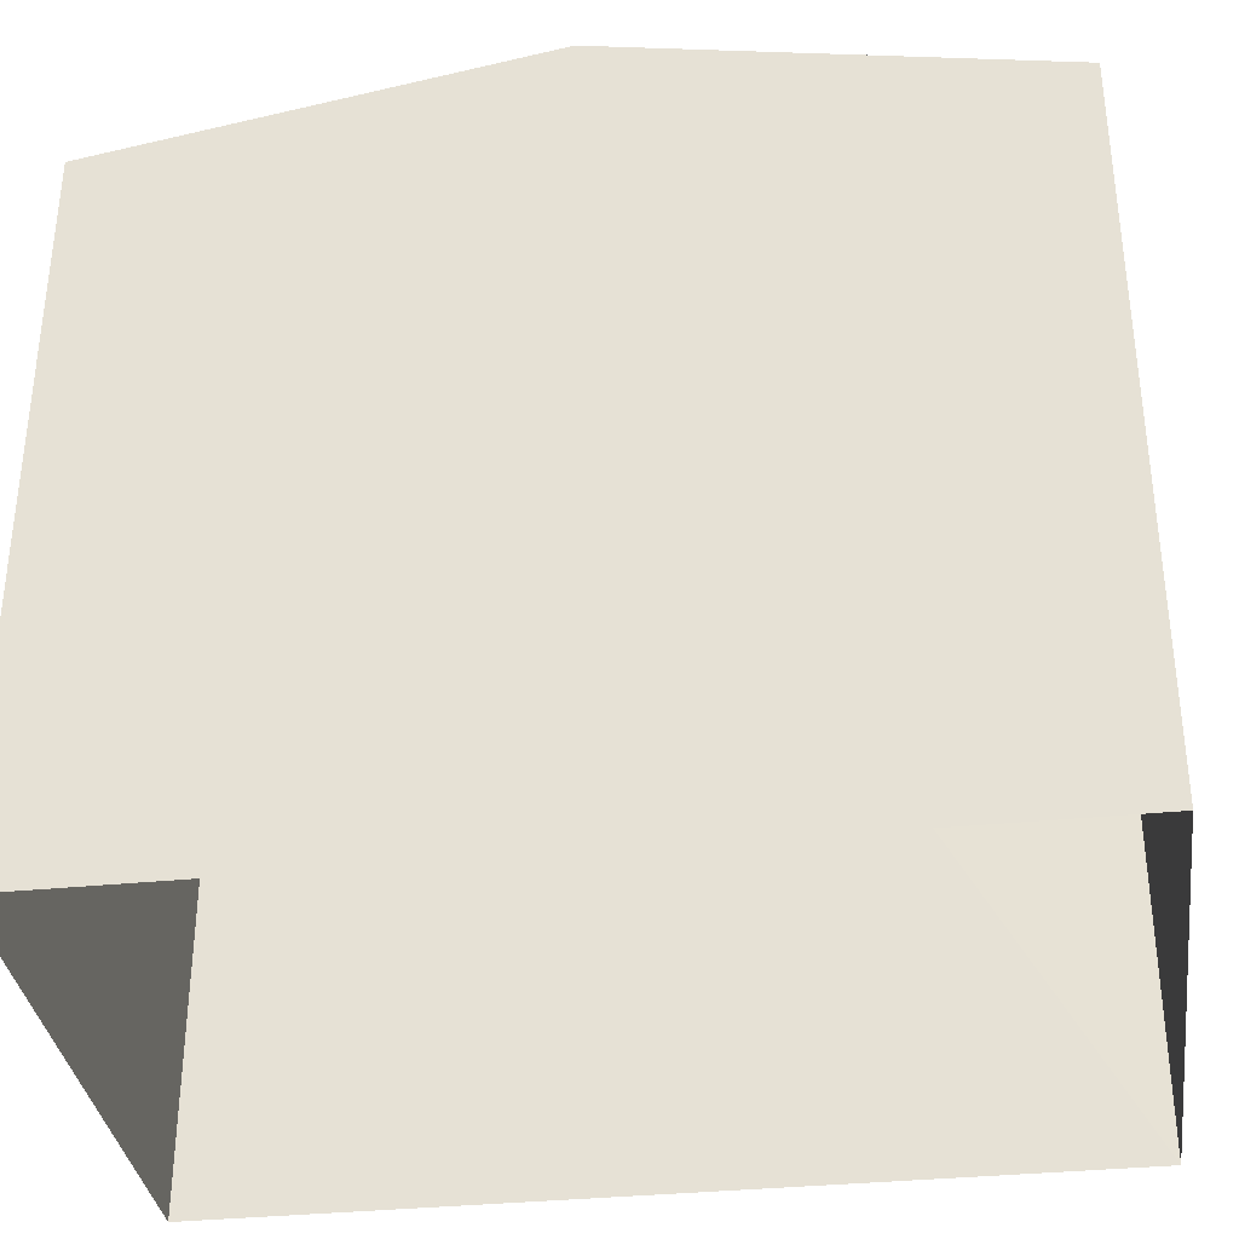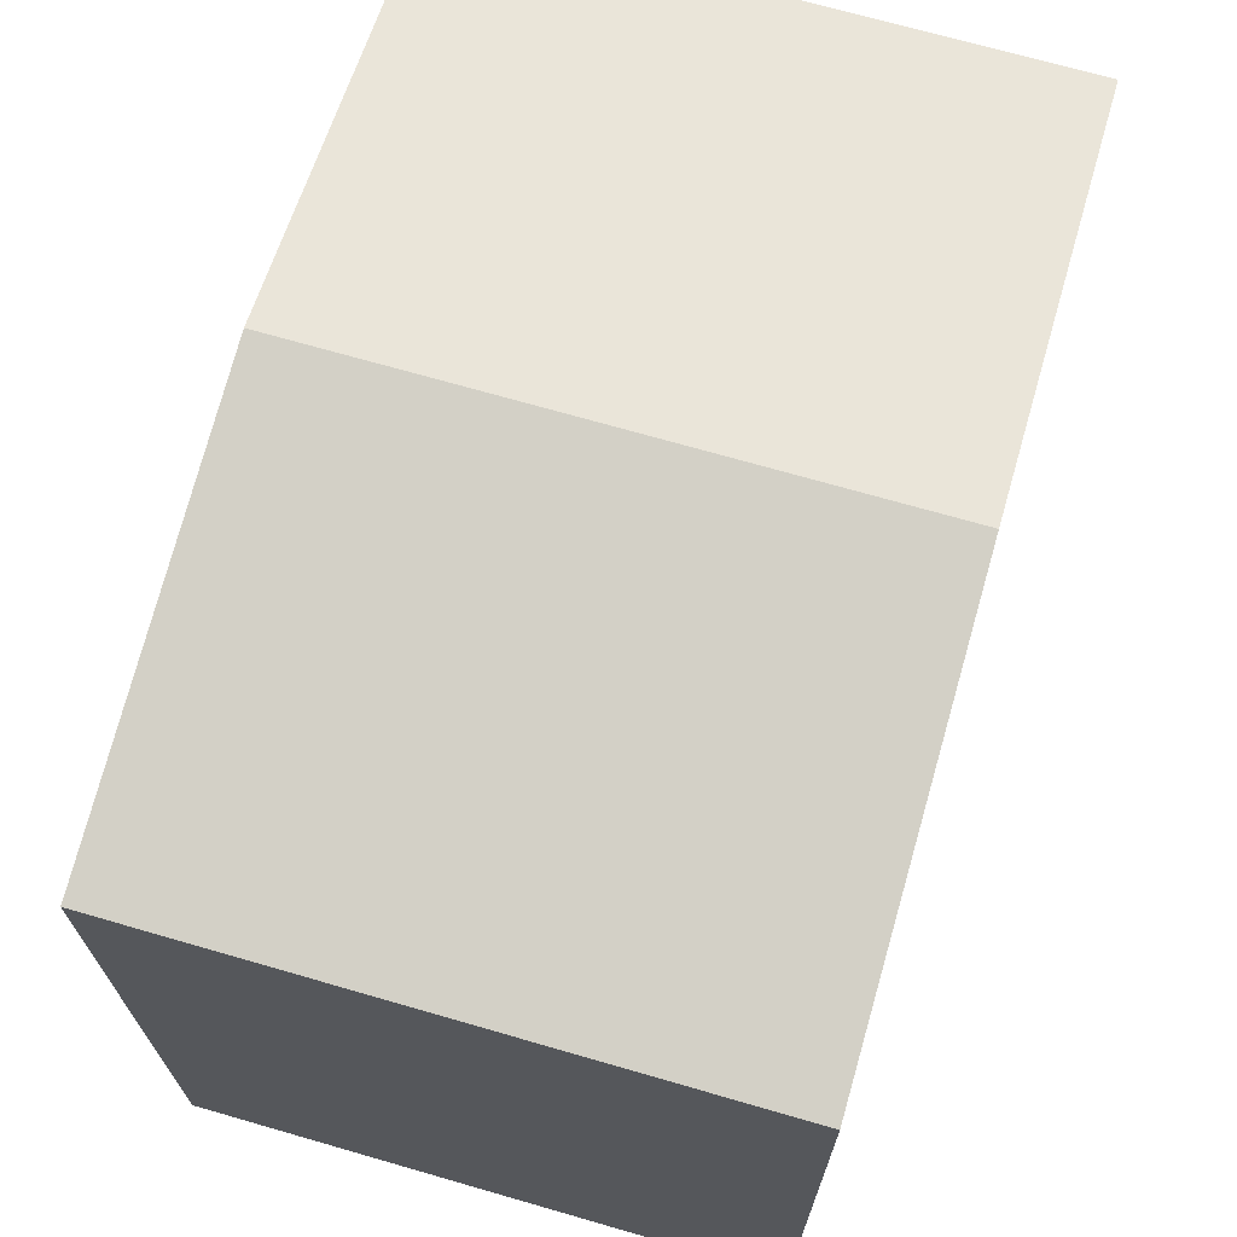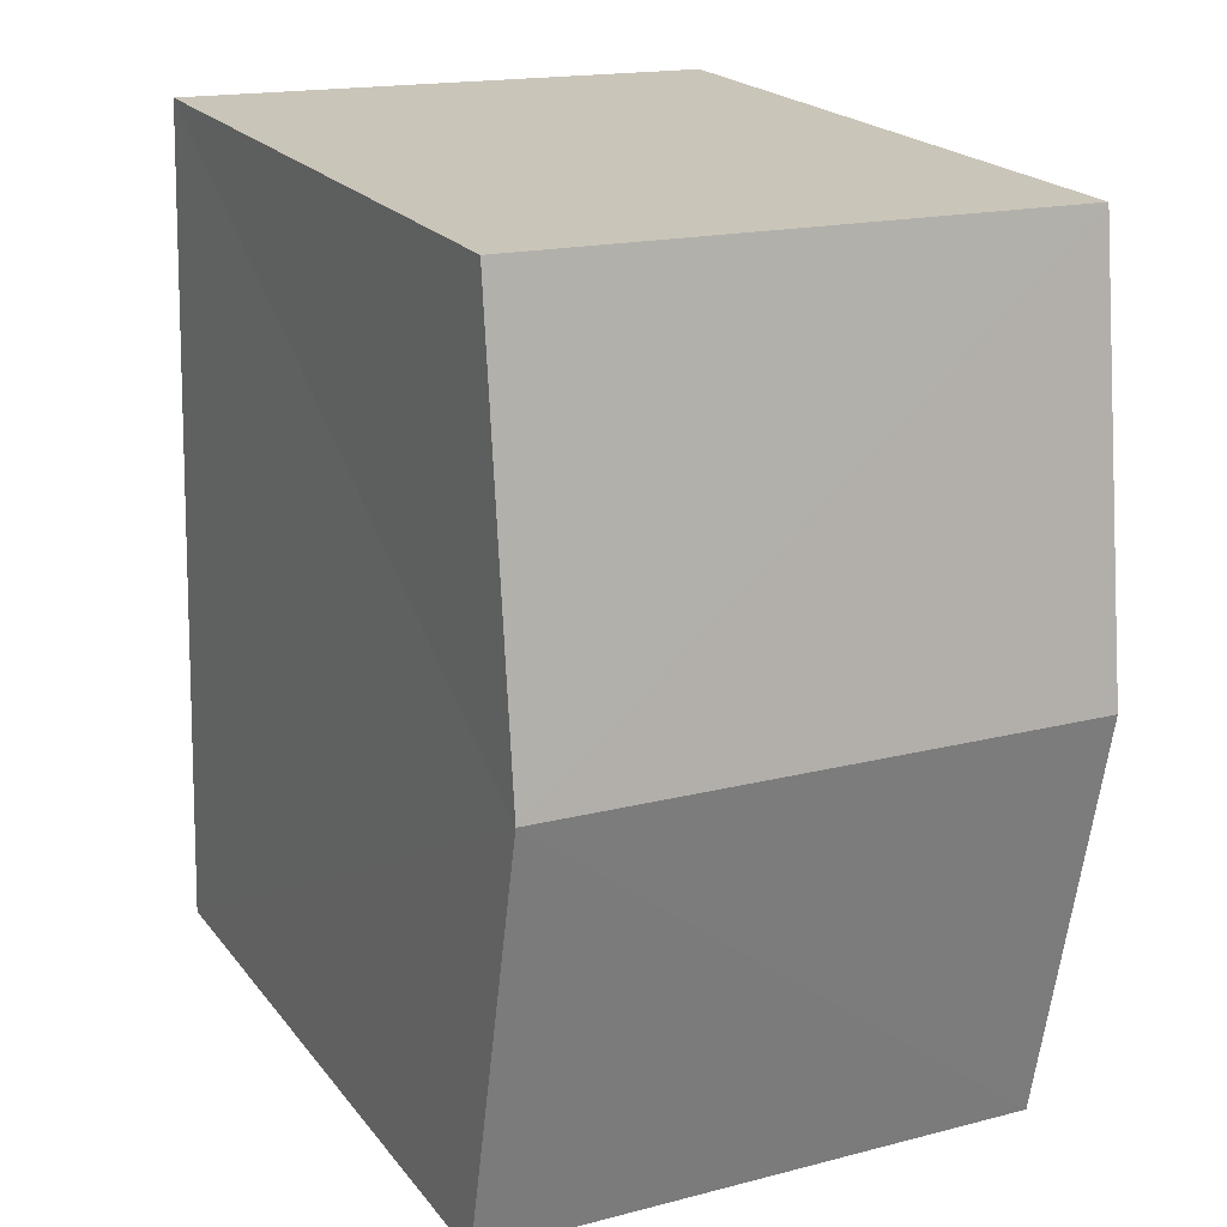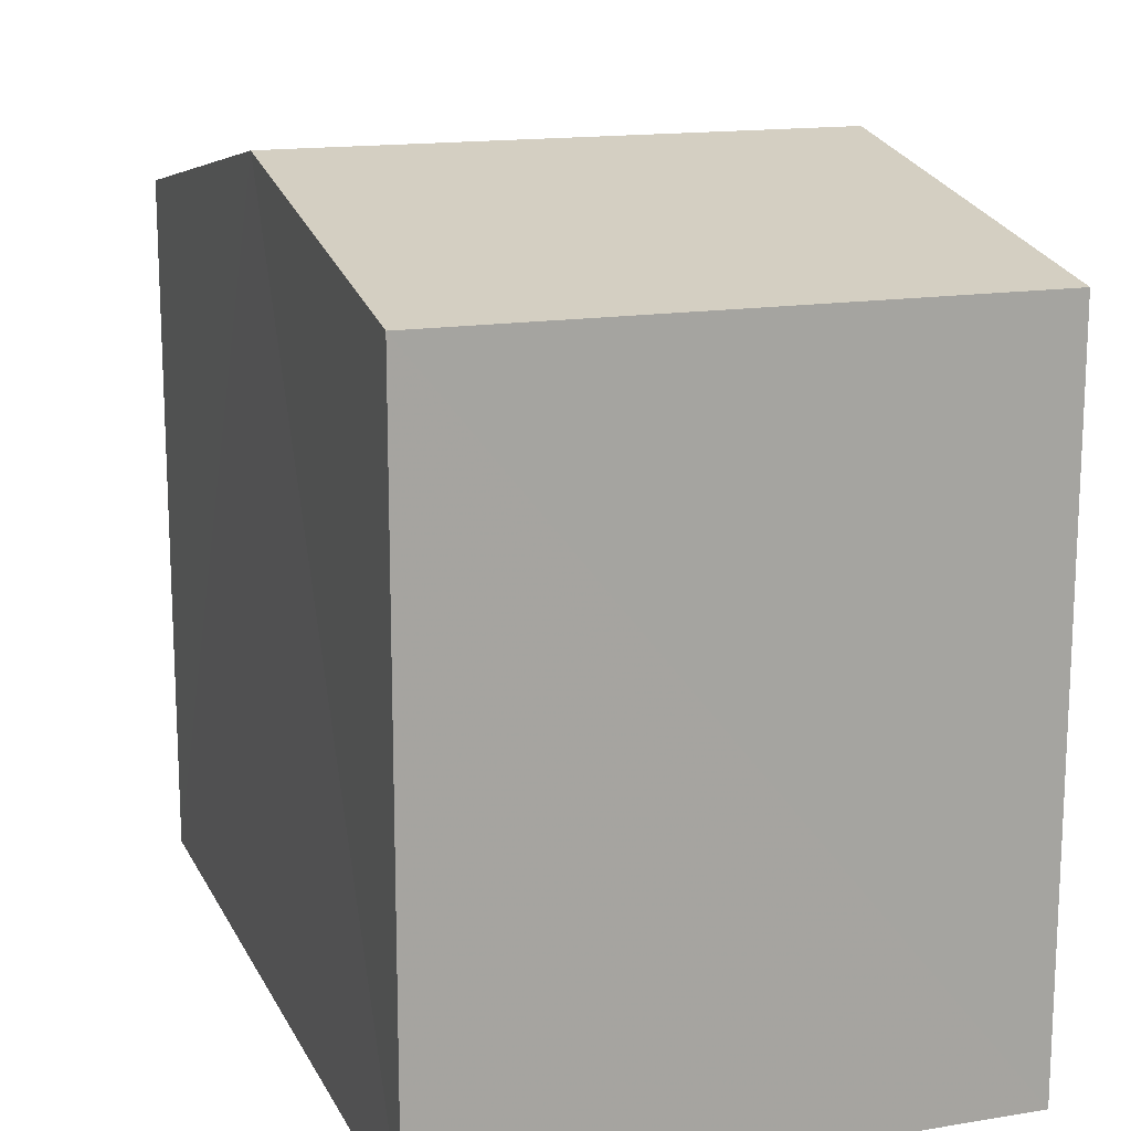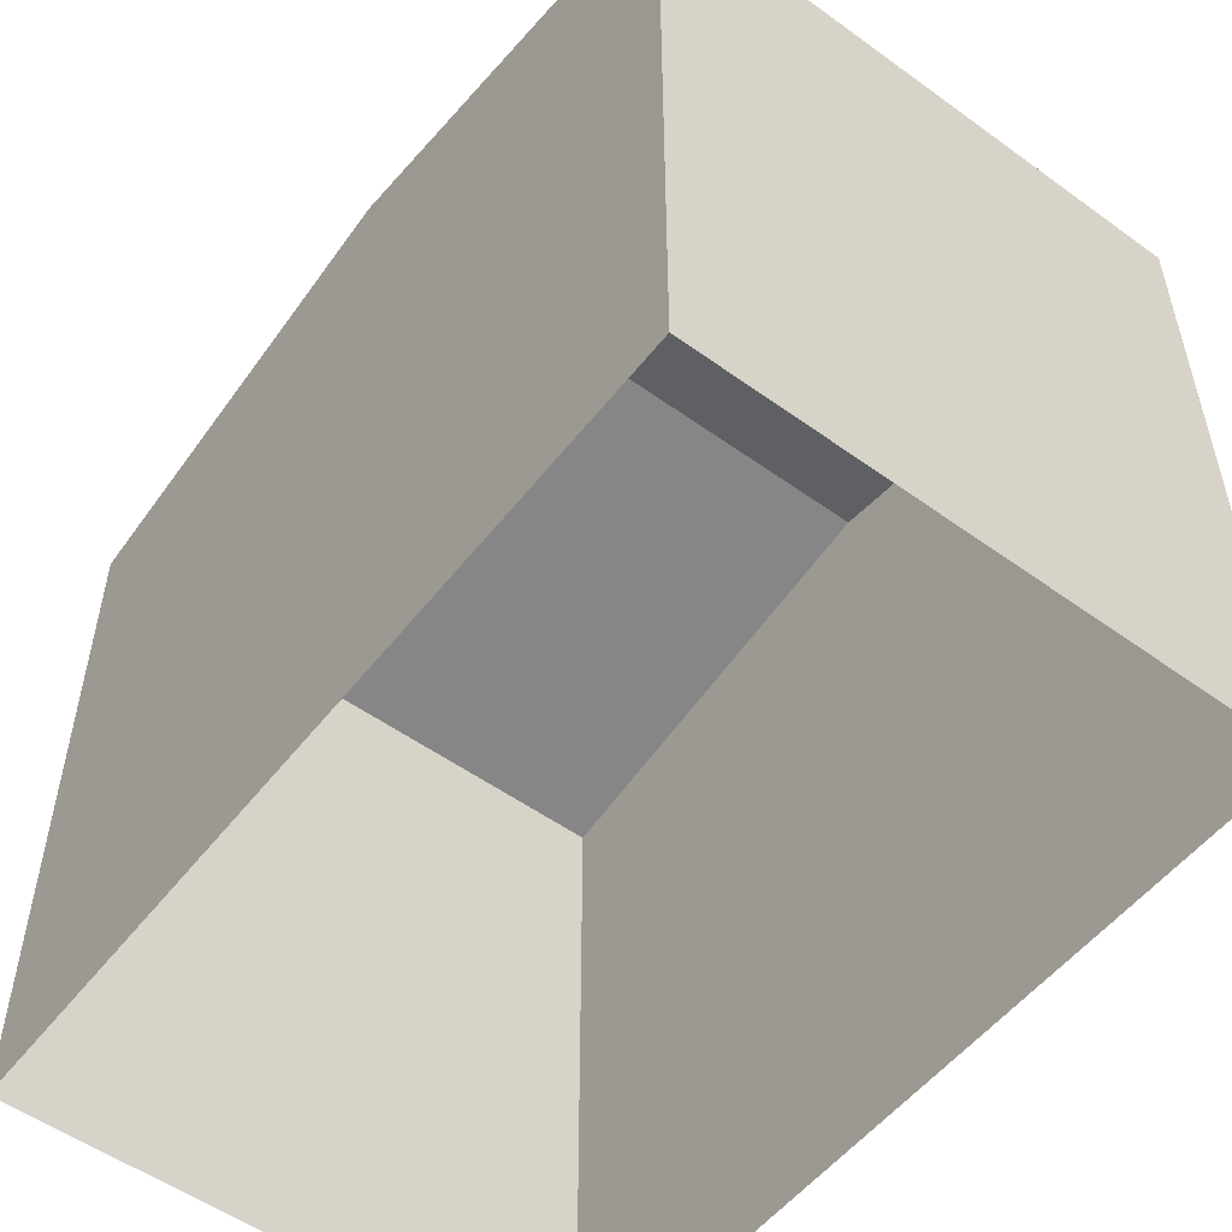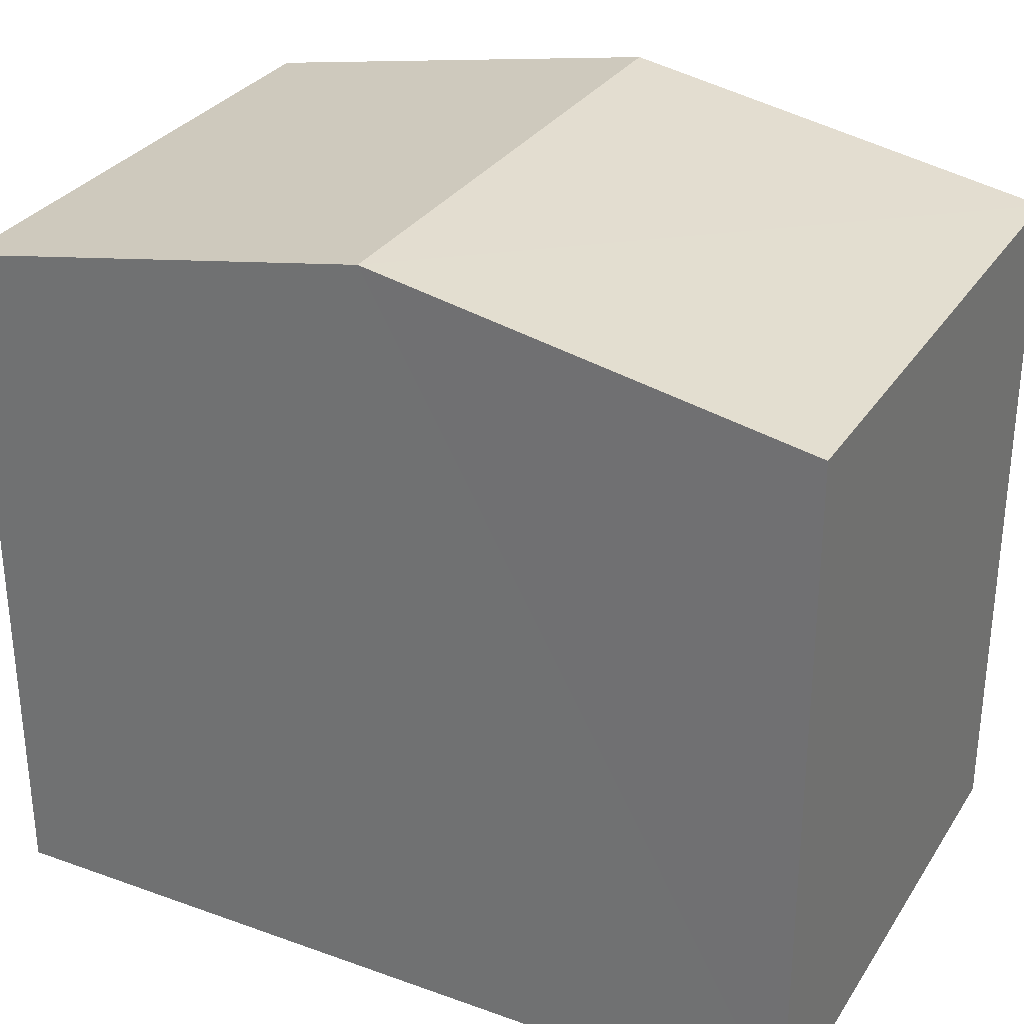
<metadata>
{"format":"obj","ext":"obj","renderer":"f3d","projection":"perspective","resolution":1024,"background":"white","views":[{"elev":-34.9,"azim":96.1,"up":"+Z"},{"elev":69.6,"azim":14.4,"up":"+Z"},{"elev":21.2,"azim":-27.0,"up":"+Y"},{"elev":15.5,"azim":-20.8,"up":"+Z"},{"elev":-53.6,"azim":140.8,"up":"+Z"},{"elev":30.6,"azim":-64.4,"up":"+Z"}]}
</metadata>
<code>
v -3.731e+05 -1.05e+05 24.01
v -3.731e+05 -1.05e+05 24.01
v -3.731e+05 -1.05e+05 24.01
v -3.731e+05 -1.05e+05 24.01
v -3.731e+05 -1.05e+05 31.64
v -3.731e+05 -1.05e+05 30.87
v -3.731e+05 -1.05e+05 31.63
v -3.731e+05 -1.05e+05 30.87
v -3.731e+05 -1.05e+05 30.86
v -3.731e+05 -1.05e+05 30.86
f 1 2 3
f 4 1 3
f 5 6 7
f 5 8 6
f 9 10 5
f 7 9 5
f 10 2 5
f 2 1 5
f 1 8 5
f 10 3 2
f 10 9 3
f 6 4 7
f 4 3 7
f 3 9 7
f 8 1 4
f 6 8 4

</code>
